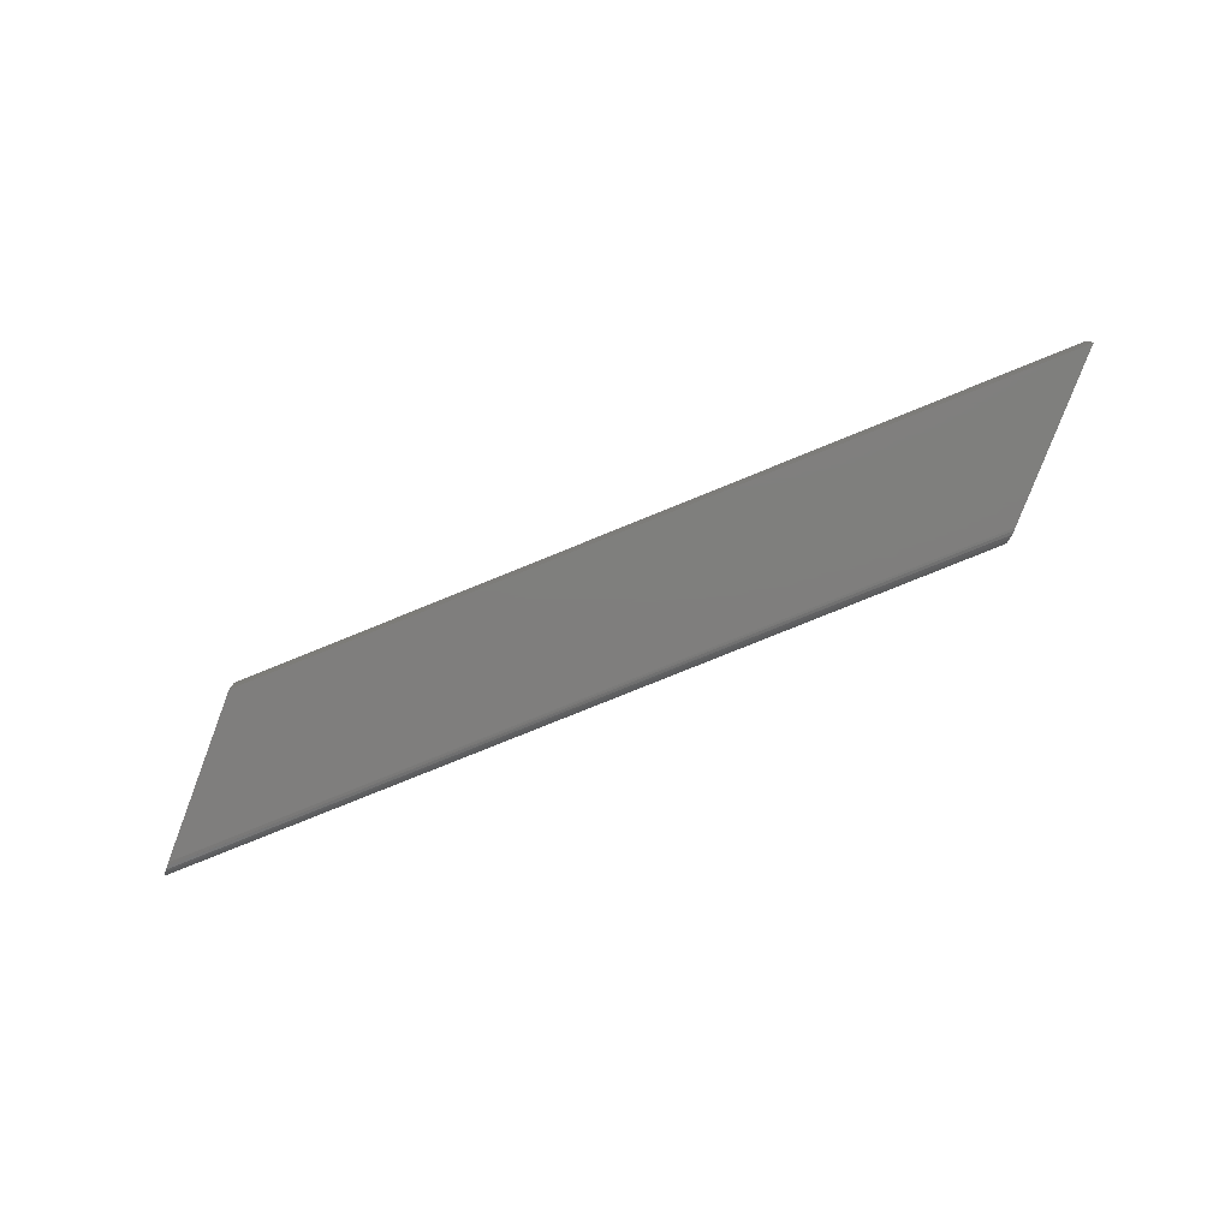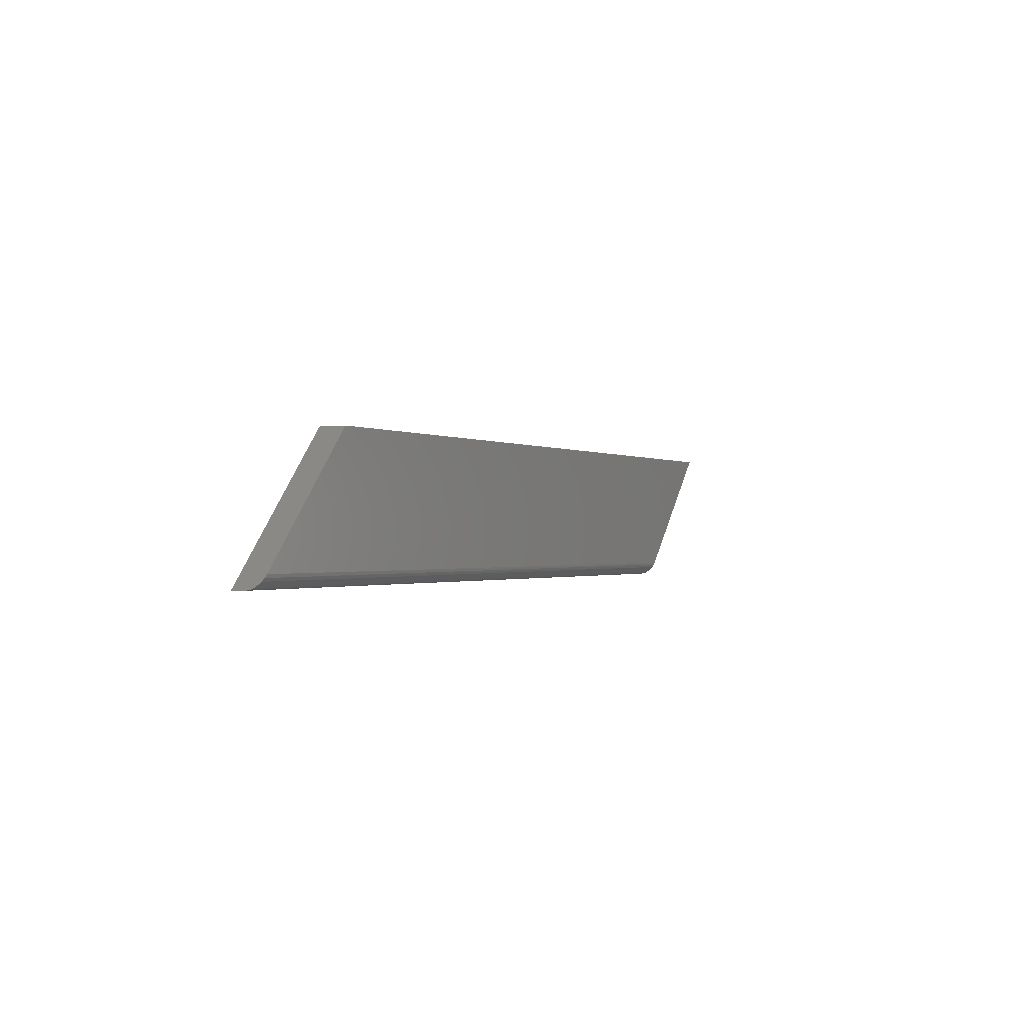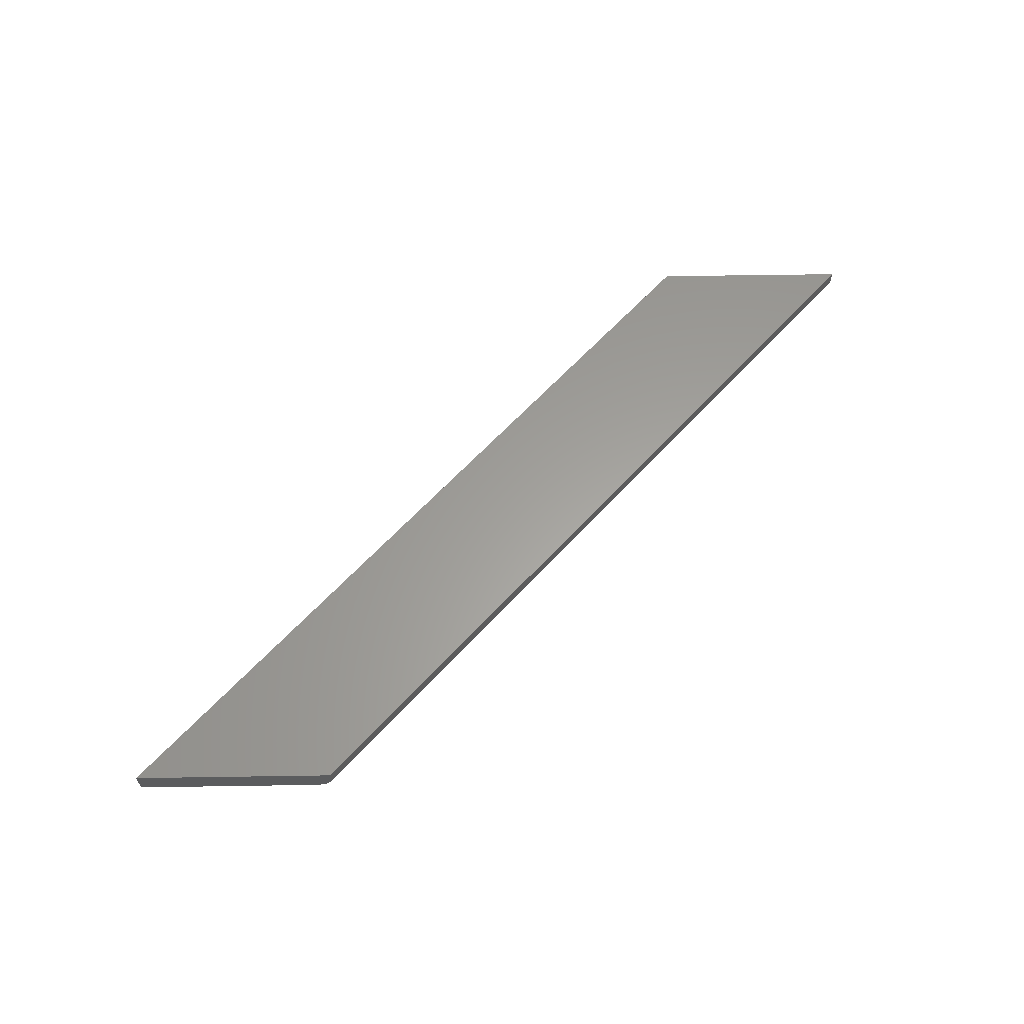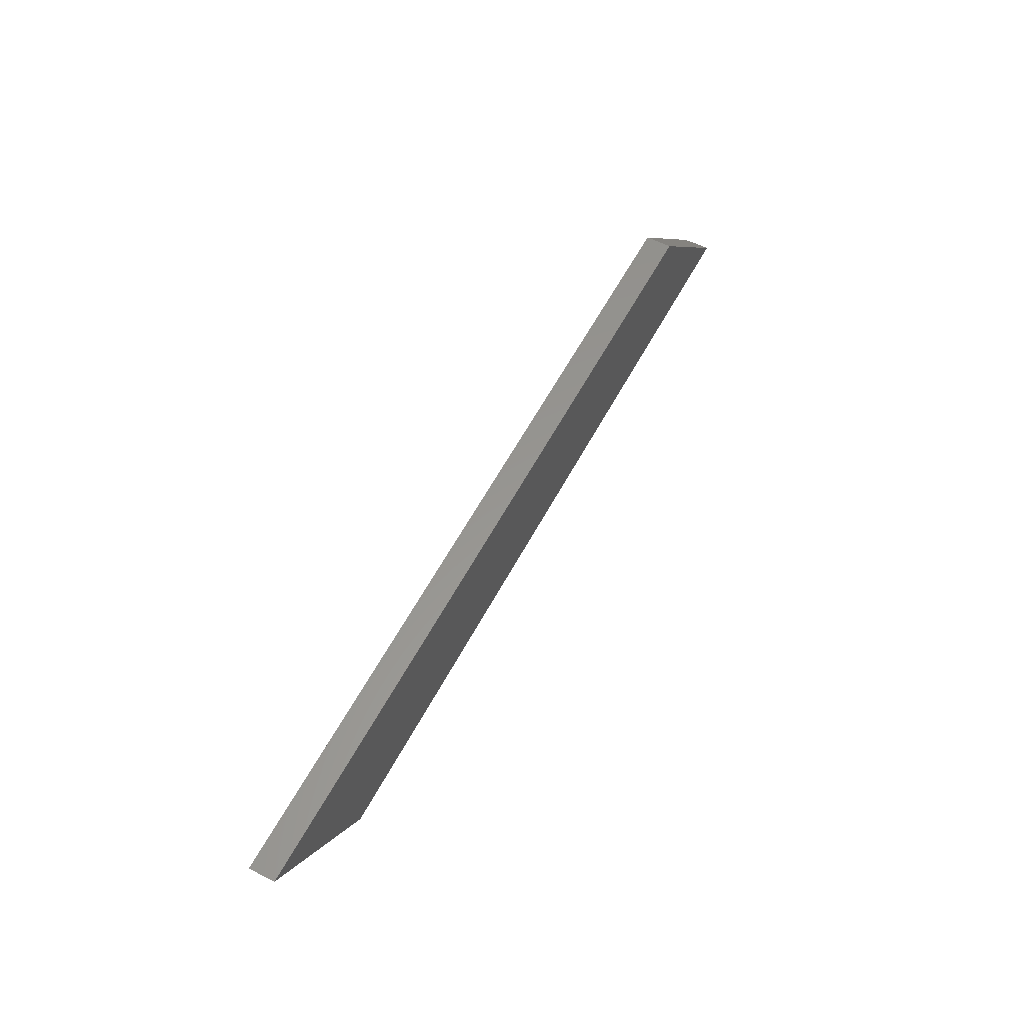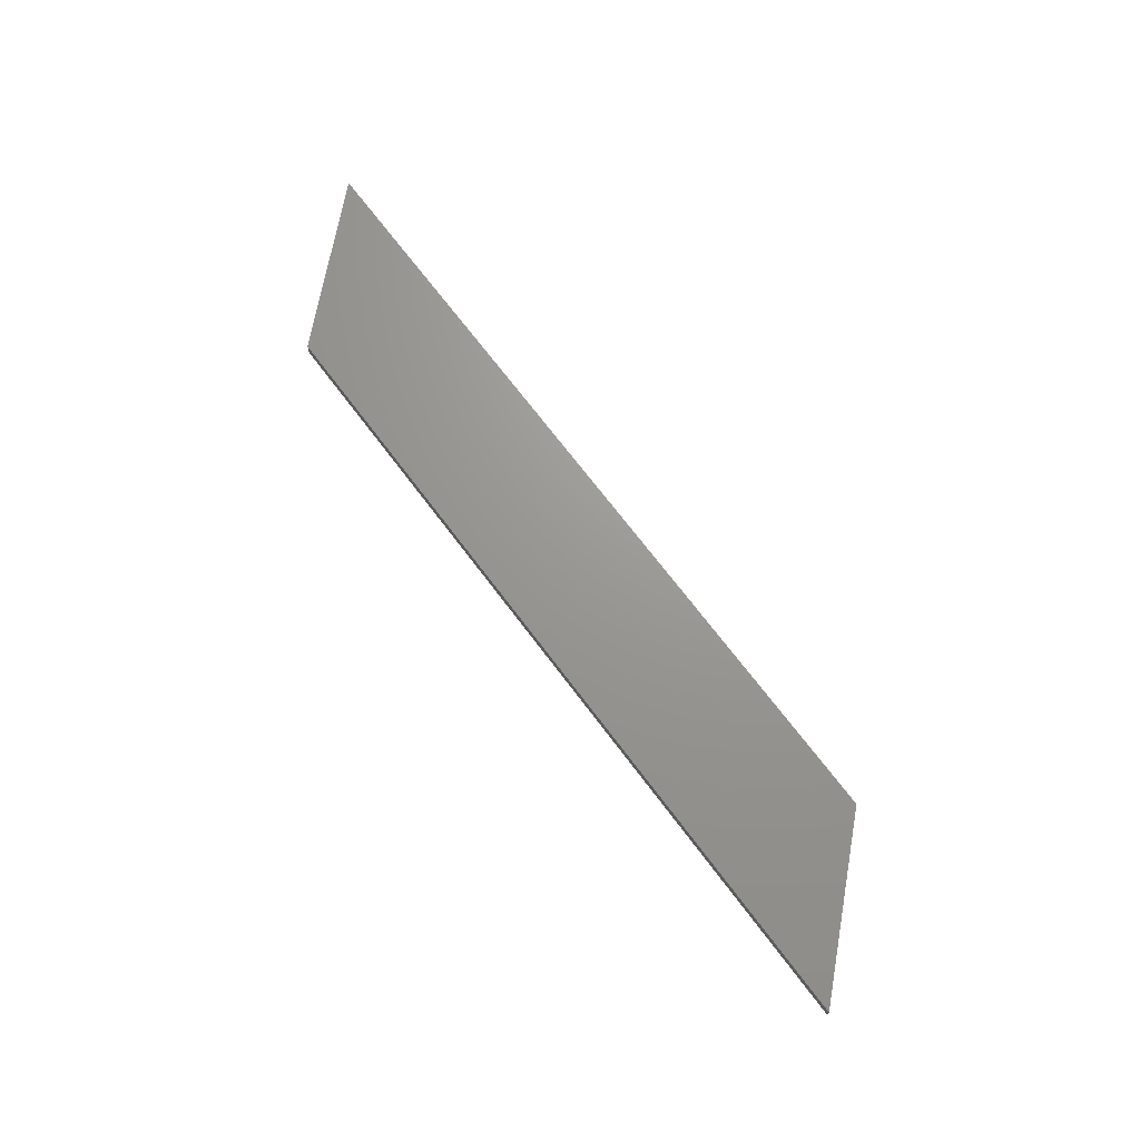
<metadata>
{"format":"stl","ext":"stl","renderer":"f3d","projection":"perspective","resolution":1024,"background":"white","views":[{"elev":-78.5,"azim":-157.9,"up":"+Z"},{"elev":-0.9,"azim":116.9,"up":"+Y"},{"elev":61.2,"azim":-48.0,"up":"+Z"},{"elev":58.4,"azim":-62.2,"up":"+Y"},{"elev":69.9,"azim":53.1,"up":"+Z"}]}
</metadata>
<code>
# stl→obj: 26 verts, 48 faces
v -0.2288 0.14 0
v -0.3672 0.2891 0
v 0.7355 0.14 0
v 0.5971 0.2891 0
v 0.75 0.1244 0.03125
v 0.7486 0.126 0.00885
v 0.7474 0.1272 0.006664
v 0.7459 0.1289 0.004716
v 0.7441 0.1308 0.00306
v 0.7421 0.1329 0.001737
v 0.7389 0.1364 0.0004353
v 0.5971 0.2891 0.03125
v 0.75 0.1244 0.01562
v 0.7499 0.1245 0.01368
v 0.7494 0.1251 0.01121
v -0.2143 0.1244 0.03125
v -0.2143 0.1244 0.01562
v -0.2202 0.1308 0.003062
v -0.2185 0.1289 0.004641
v -0.2171 0.1274 0.006481
v -0.2159 0.1261 0.008545
v -0.215 0.1252 0.01079
v -0.2145 0.1246 0.01318
v -0.3672 0.2891 0.03125
v -0.2264 0.1374 0.0002266
v -0.2231 0.1339 0.001256
f 1 2 3
f 3 2 4
f 5 6 7
f 5 7 8
f 5 8 9
f 5 9 10
f 5 10 11
f 5 11 3
f 5 3 4
f 5 4 12
f 6 5 13
f 6 13 14
f 6 14 15
f 16 17 5
f 5 17 13
f 18 19 20
f 20 21 22
f 20 22 23
f 20 23 17
f 16 24 2
f 16 2 1
f 16 1 25
f 16 25 26
f 16 26 18
f 16 18 20
f 16 20 17
f 3 25 1
f 3 11 25
f 26 25 11
f 11 10 26
f 18 26 10
f 18 10 9
f 18 9 8
f 18 8 19
f 19 8 7
f 19 7 20
f 20 7 6
f 13 17 14
f 14 17 23
f 14 23 15
f 15 23 22
f 15 22 6
f 6 22 21
f 6 21 20
f 16 5 24
f 24 5 12
f 12 4 24
f 24 4 2

</code>
